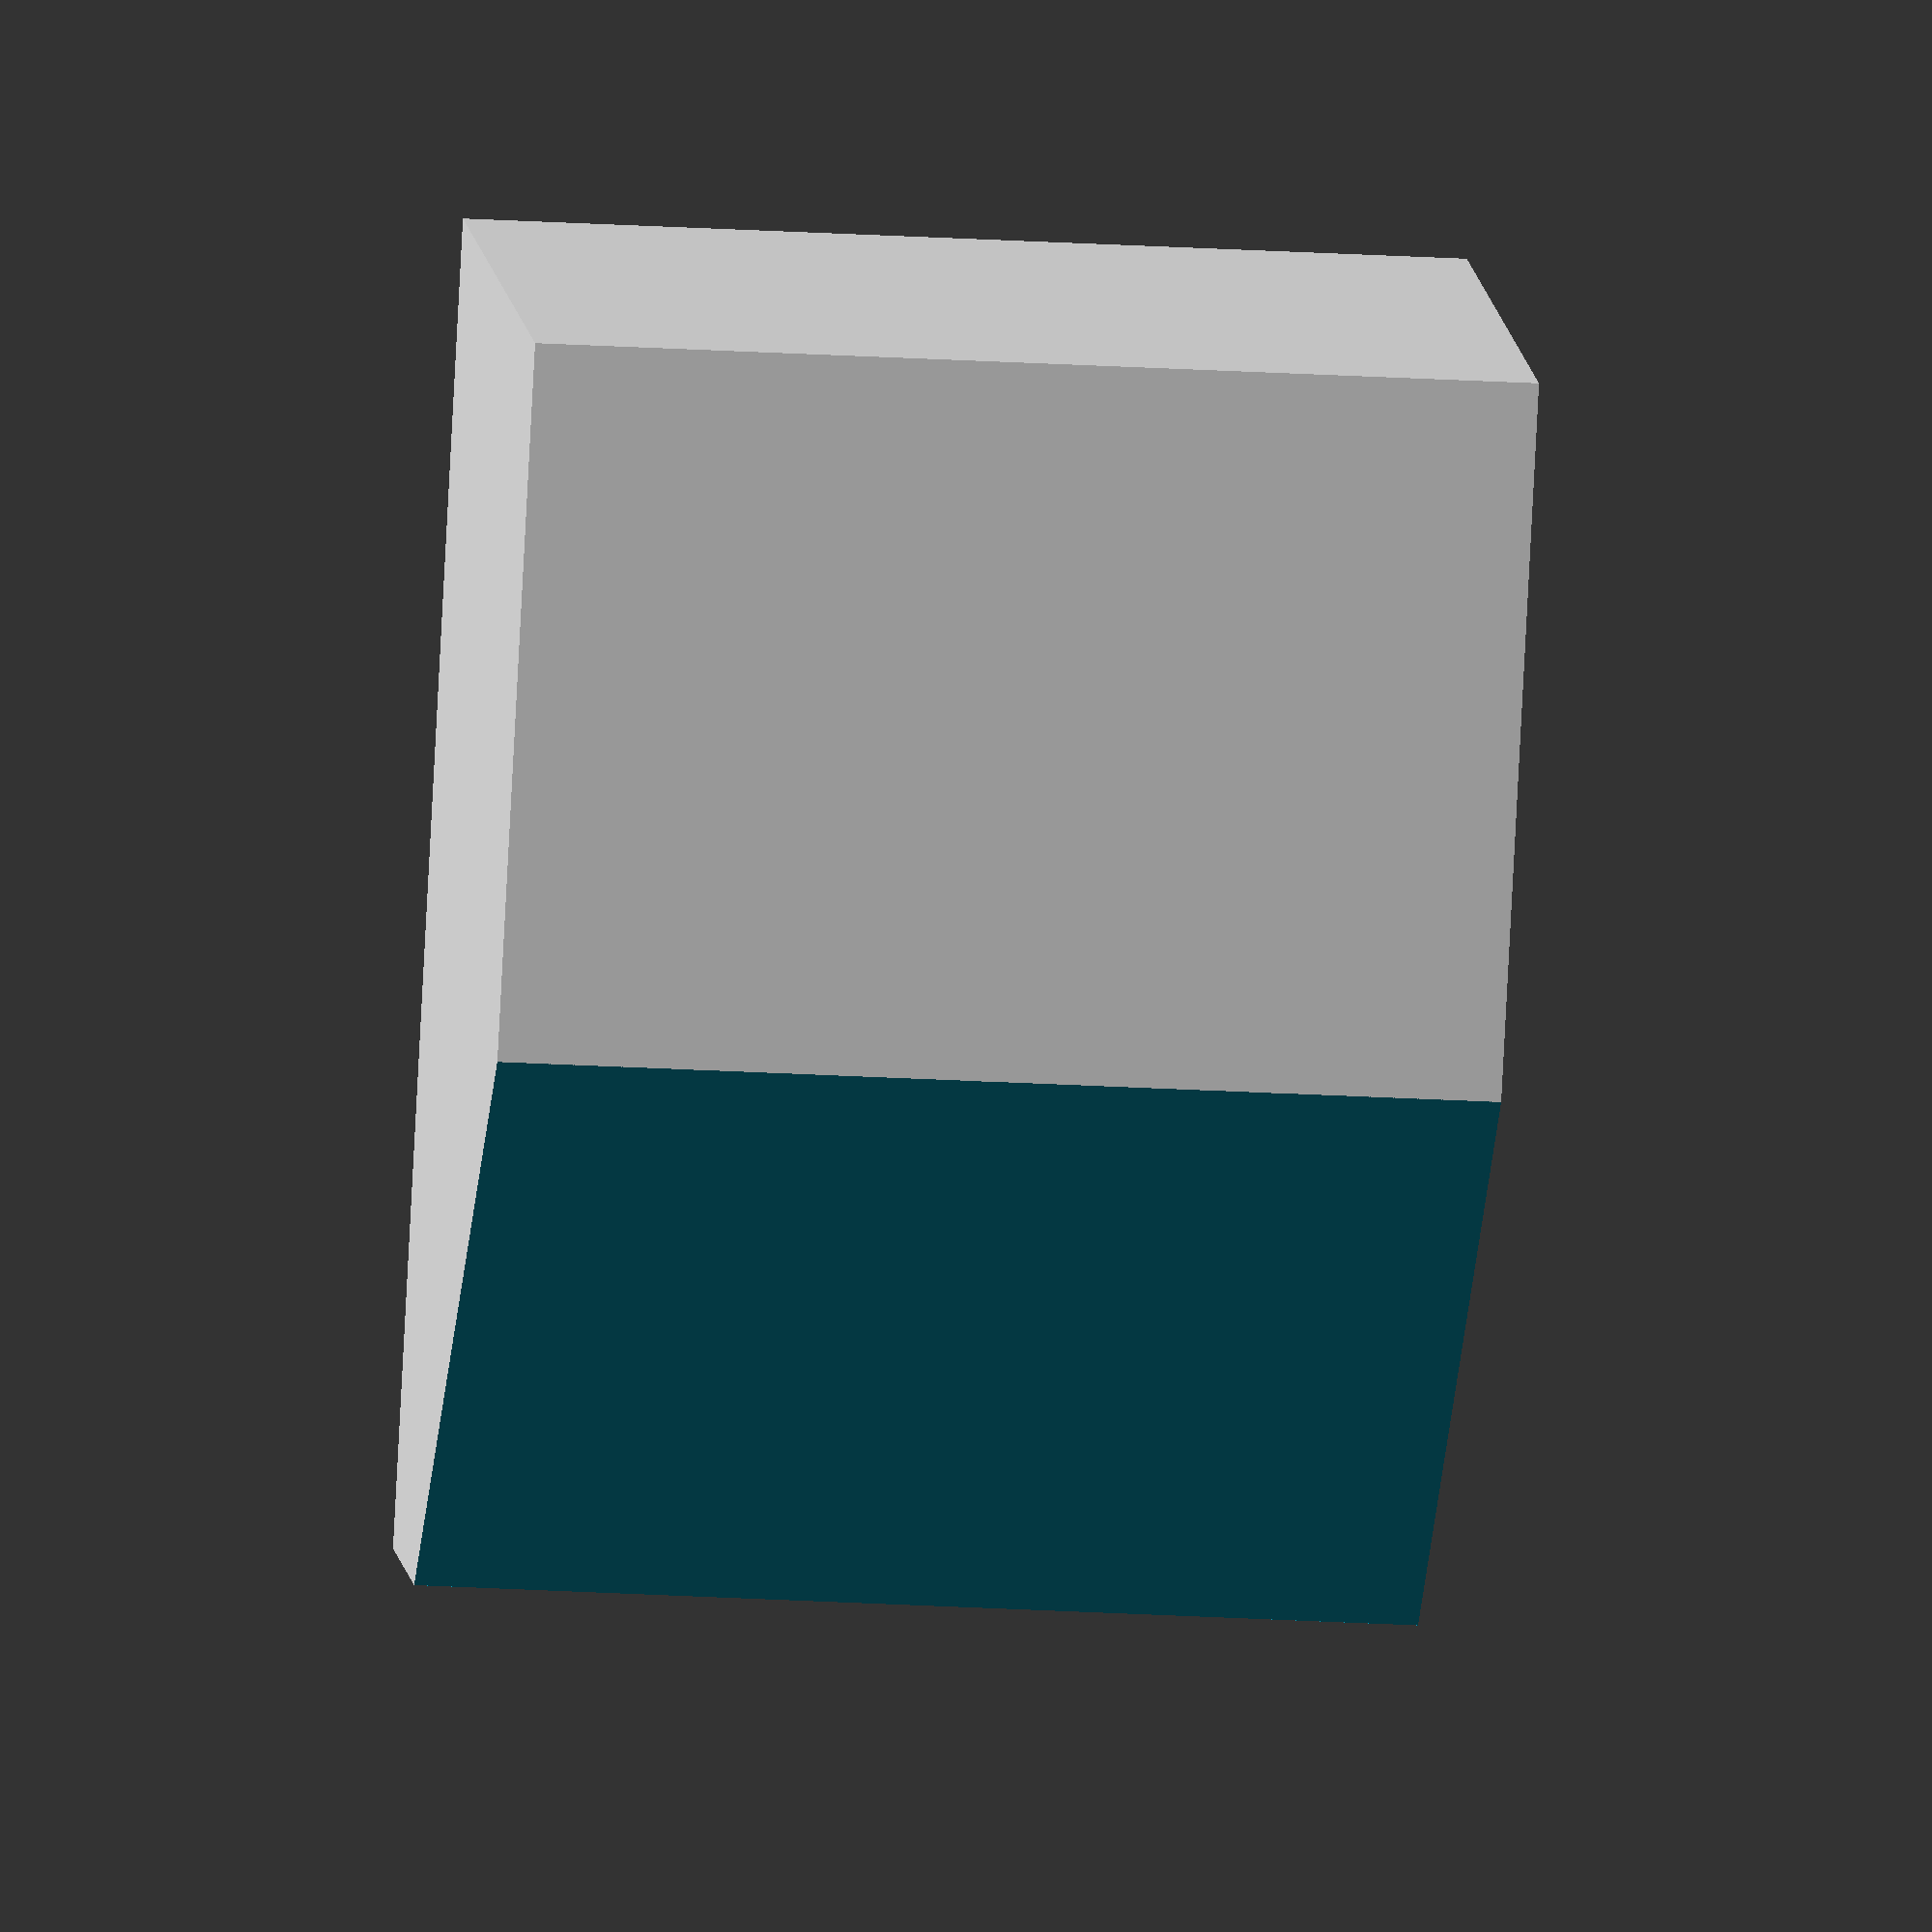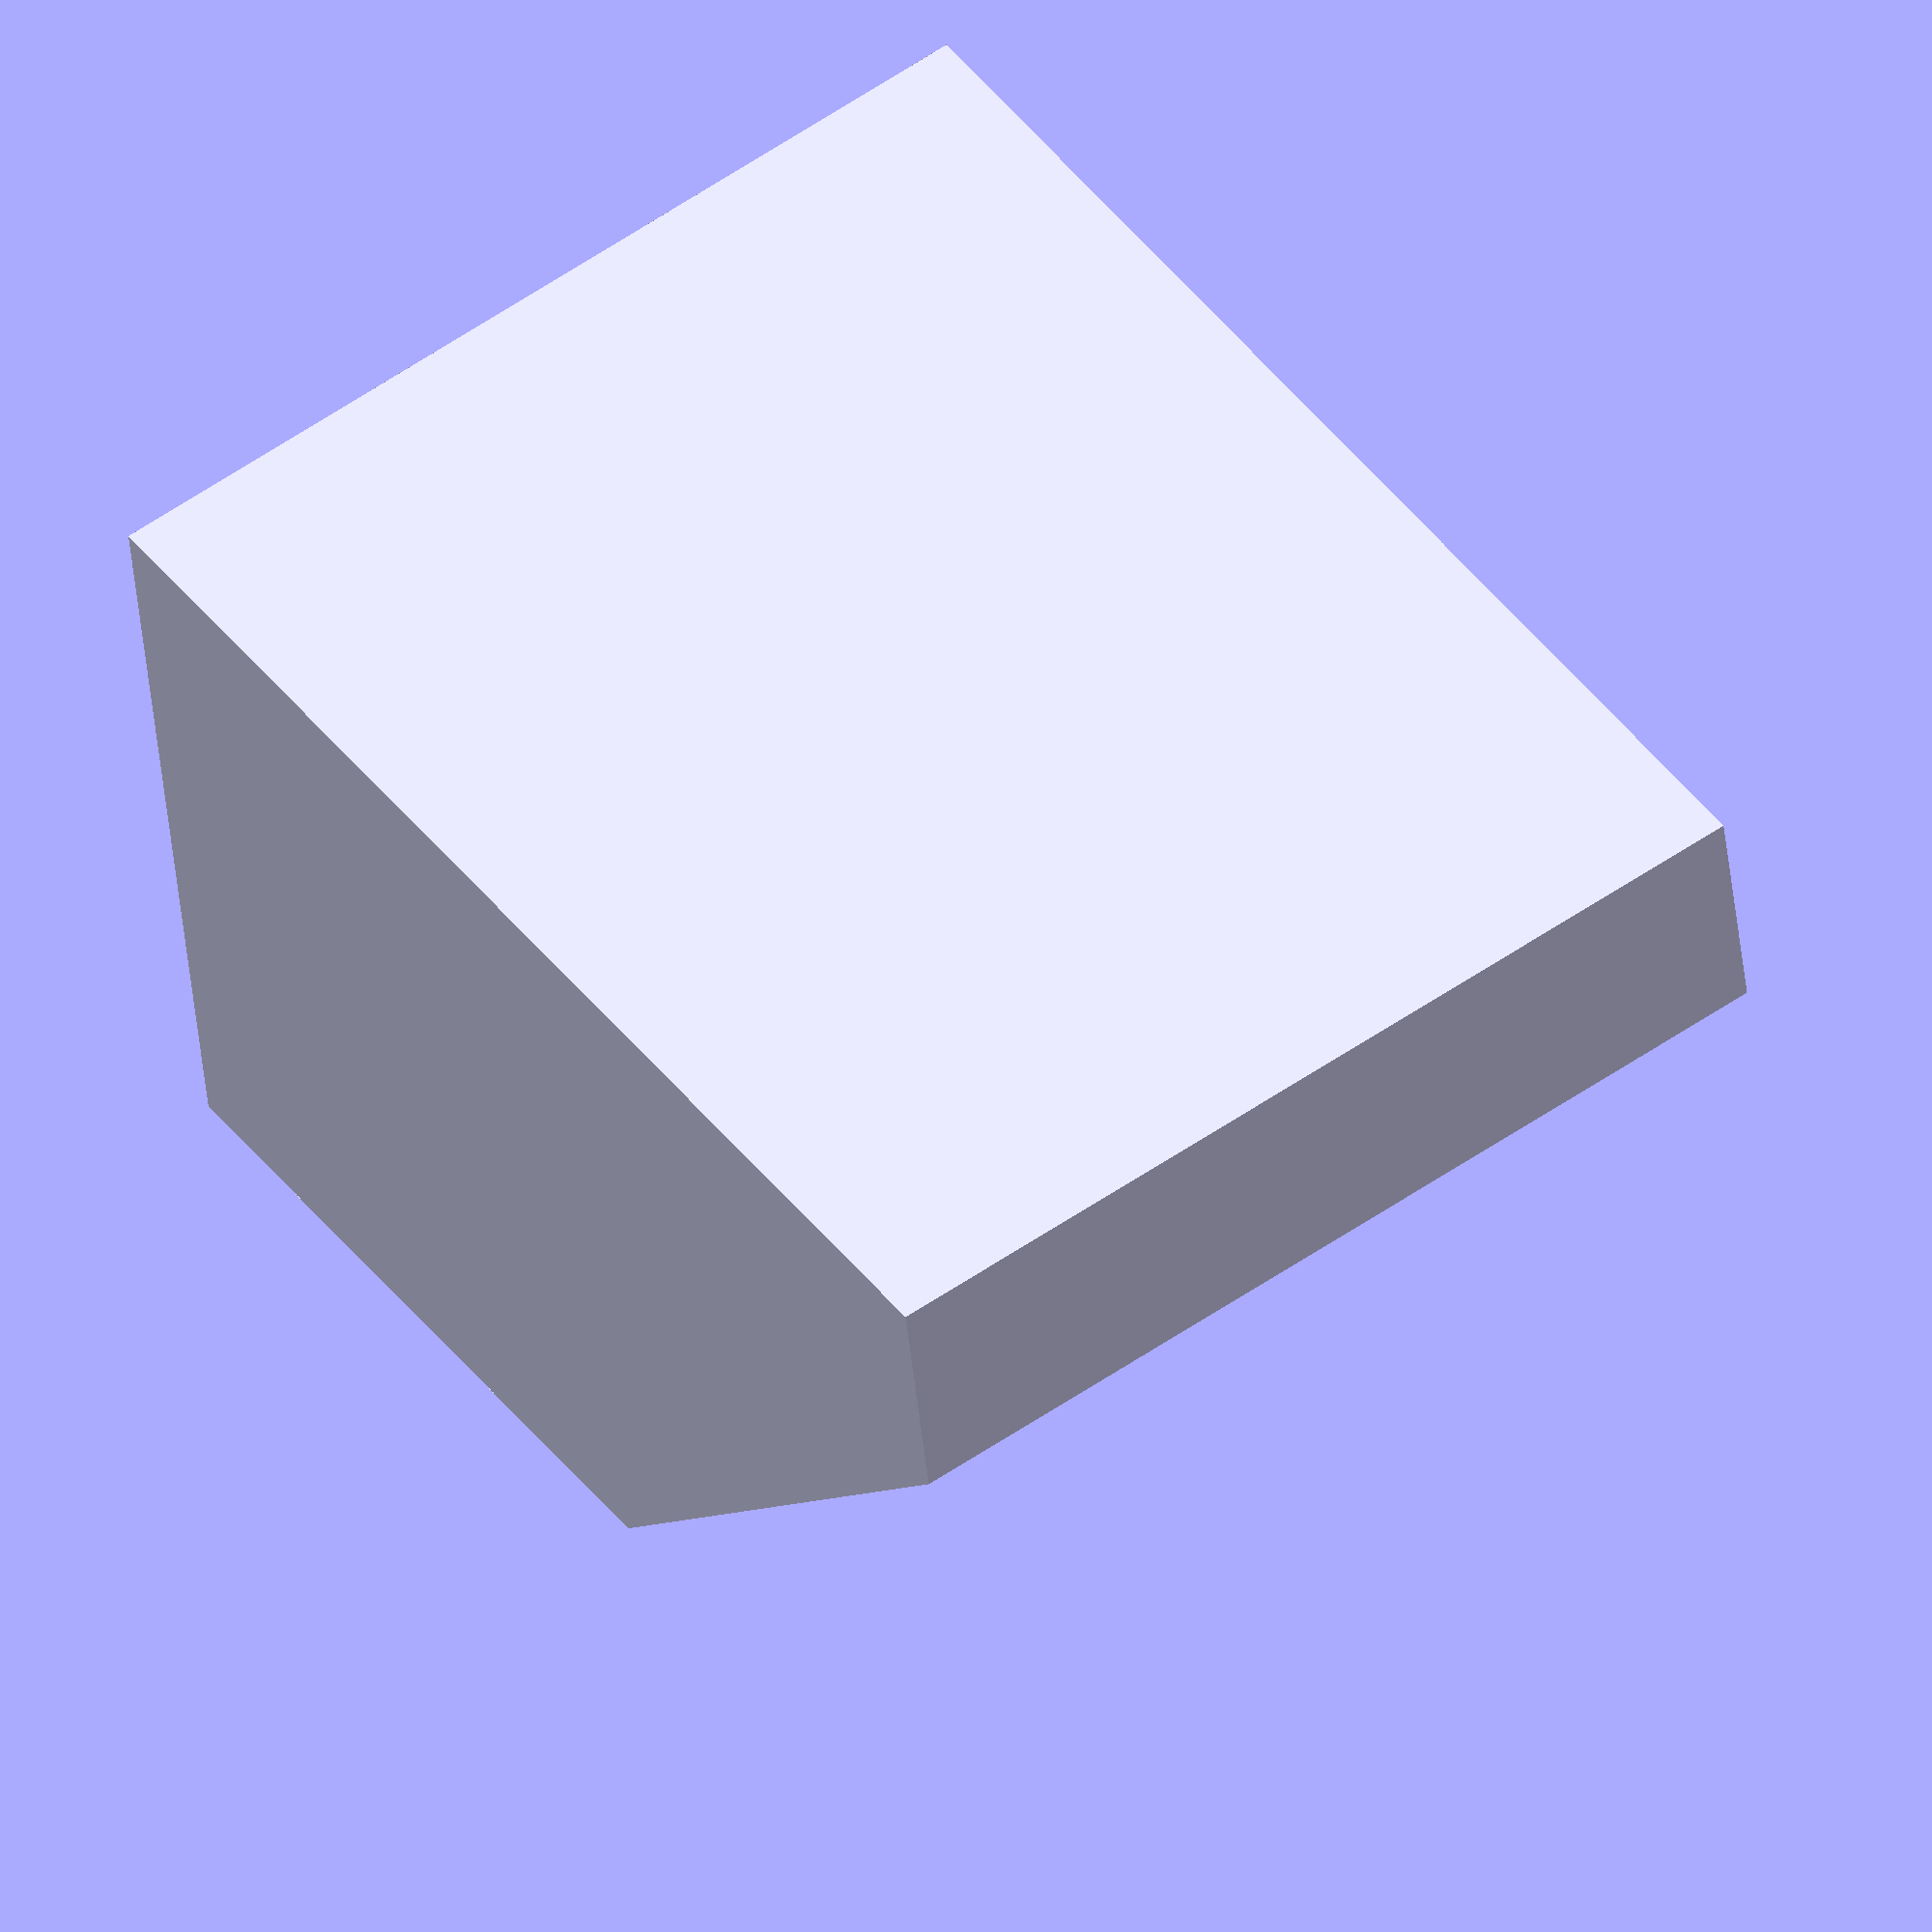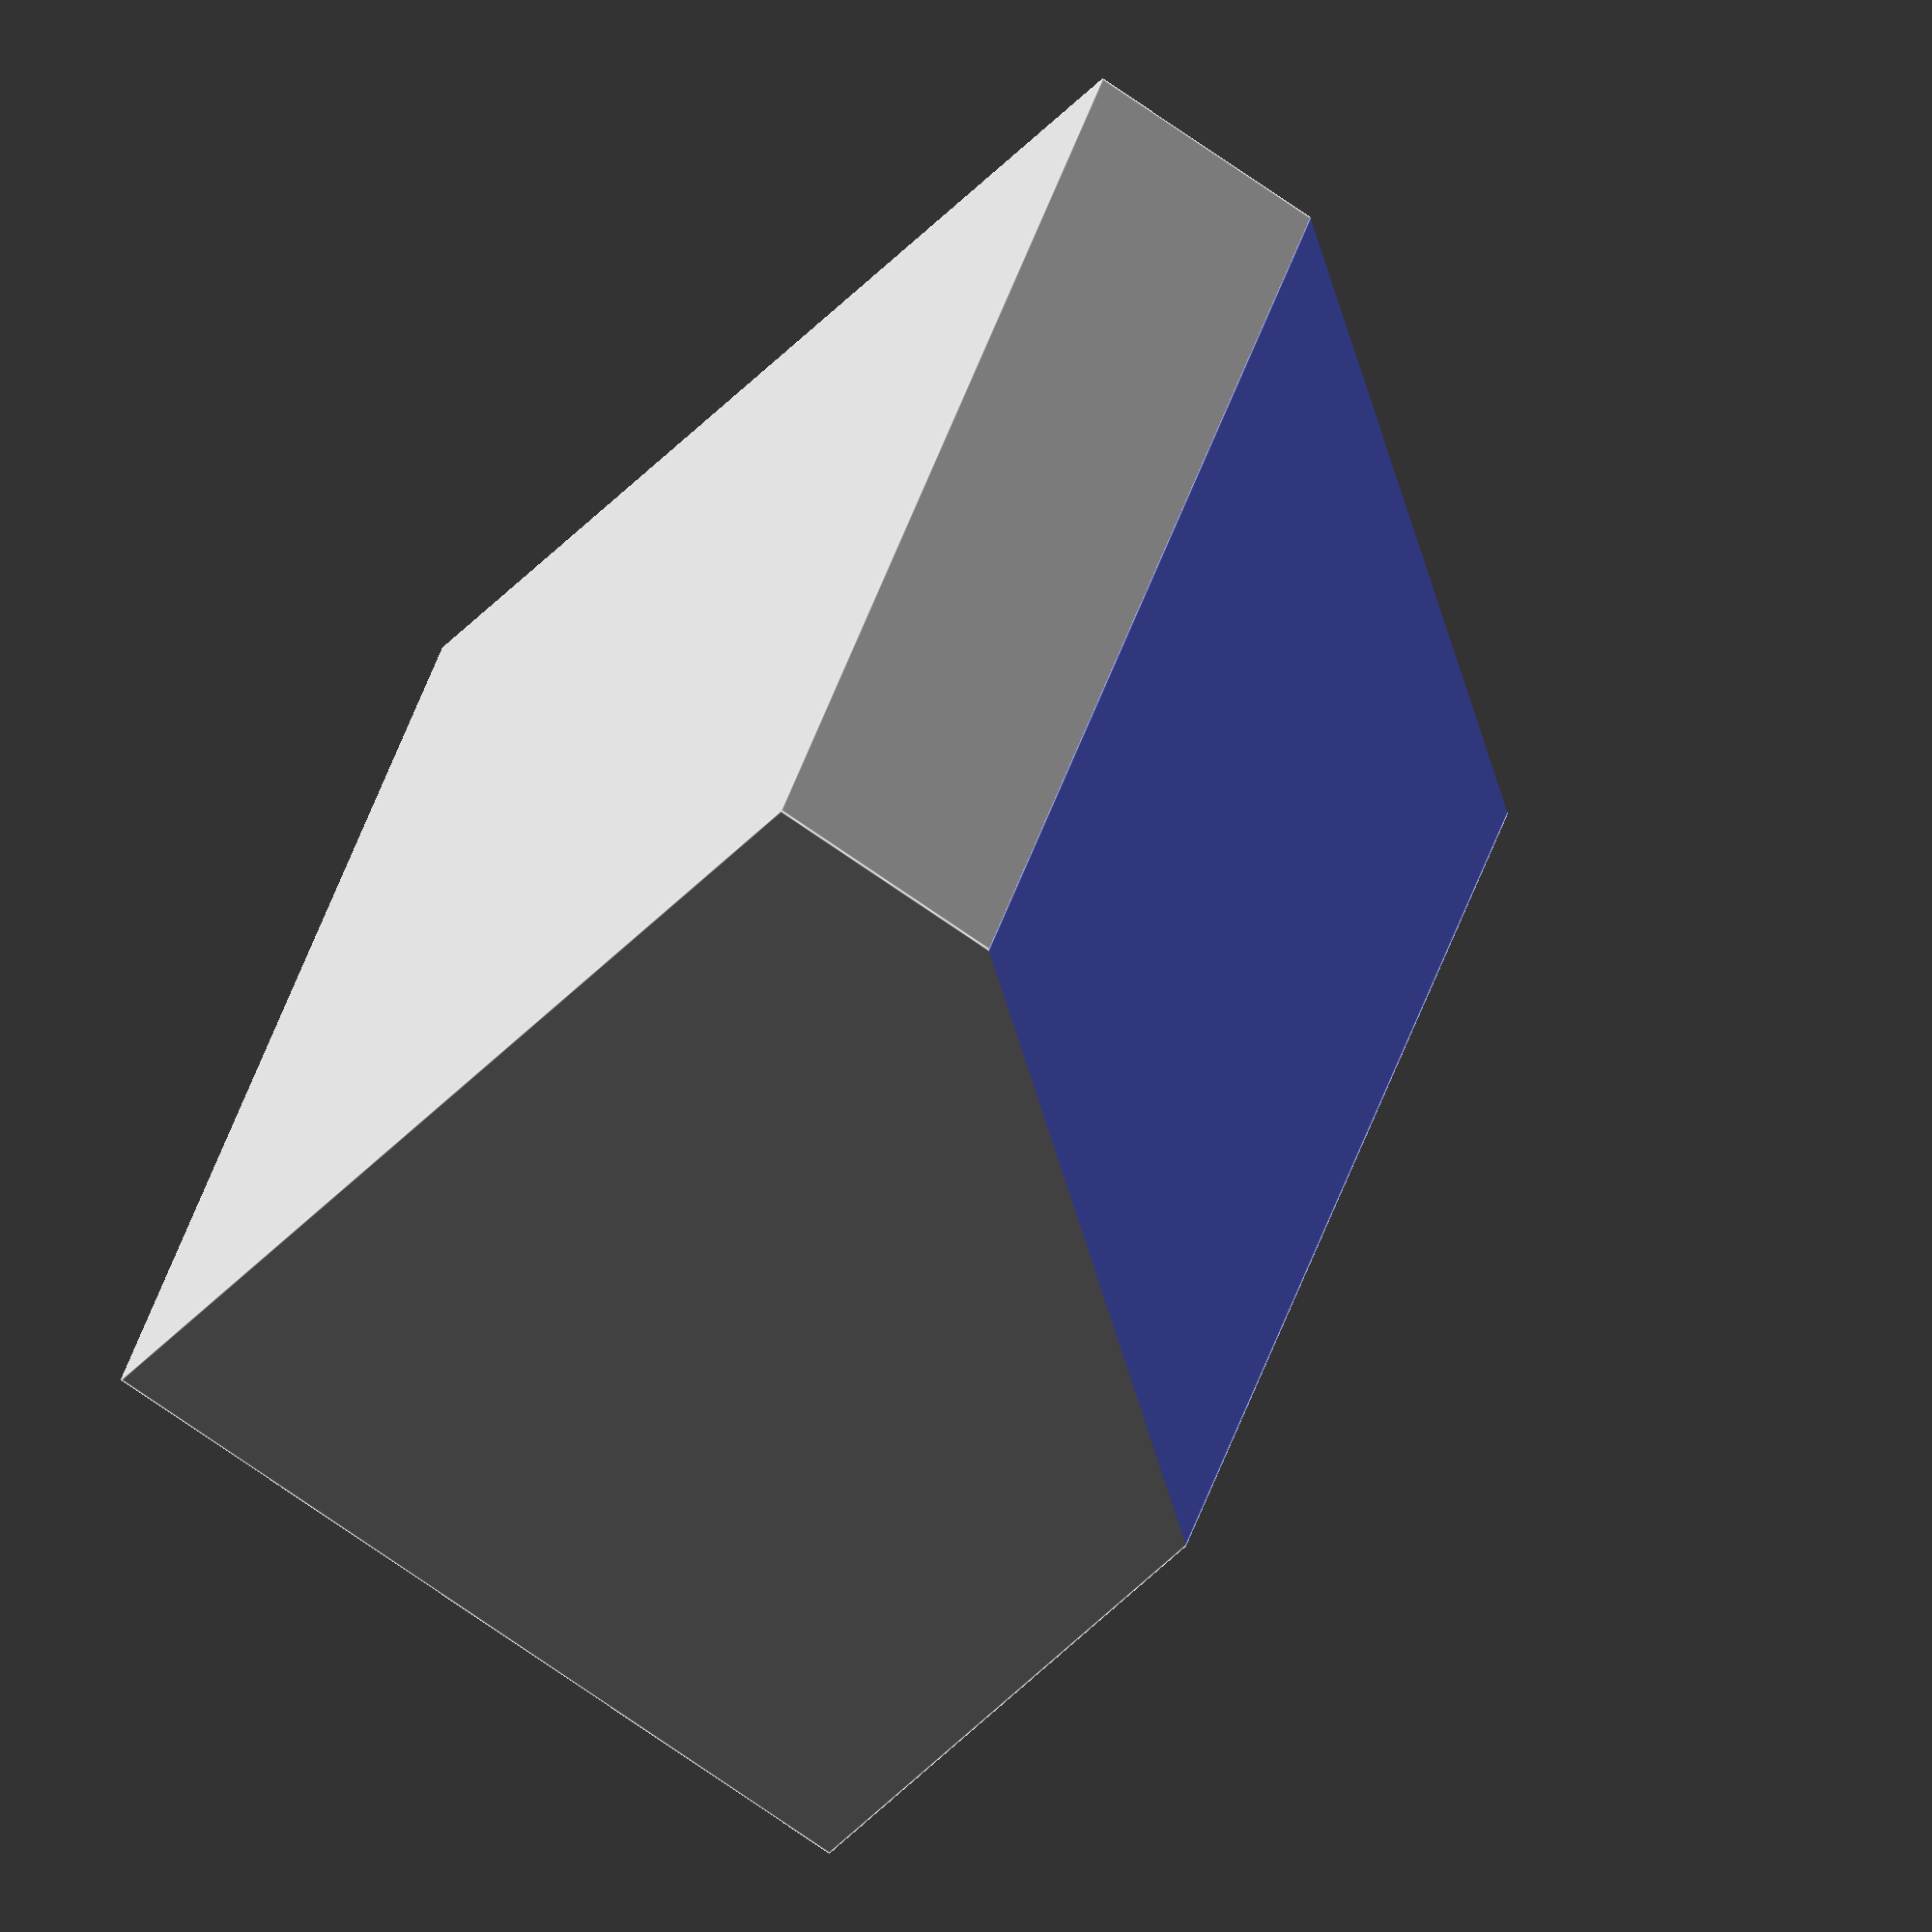
<openscad>
width = 13;
depth = 15;
ridge = 3;
length = 20;
corner = 13;
screw = 3;


difference(){
    cube([width,length,depth]);
    
    translate([0,0,depth/2]) rotate([0,0,45]) cube([corner,corner,depth+1],center=true);
    //translate([length,length/2,depth]) rotate([0,45,0]) cube([corner,length+1,corner],center=true);
    //translate([length/2,length,depth]) rotate([45,0,0]) cube([length+1,corner,corner],center=true);
    //translate([10,10,-1]) cylinder(d=screw,h=depth+2,$fn=30);
}
</openscad>
<views>
elev=24.1 azim=327.8 roll=264.4 proj=o view=solid
elev=123.6 azim=81.0 roll=125.8 proj=o view=solid
elev=130.0 azim=31.2 roll=161.4 proj=o view=edges
</views>
